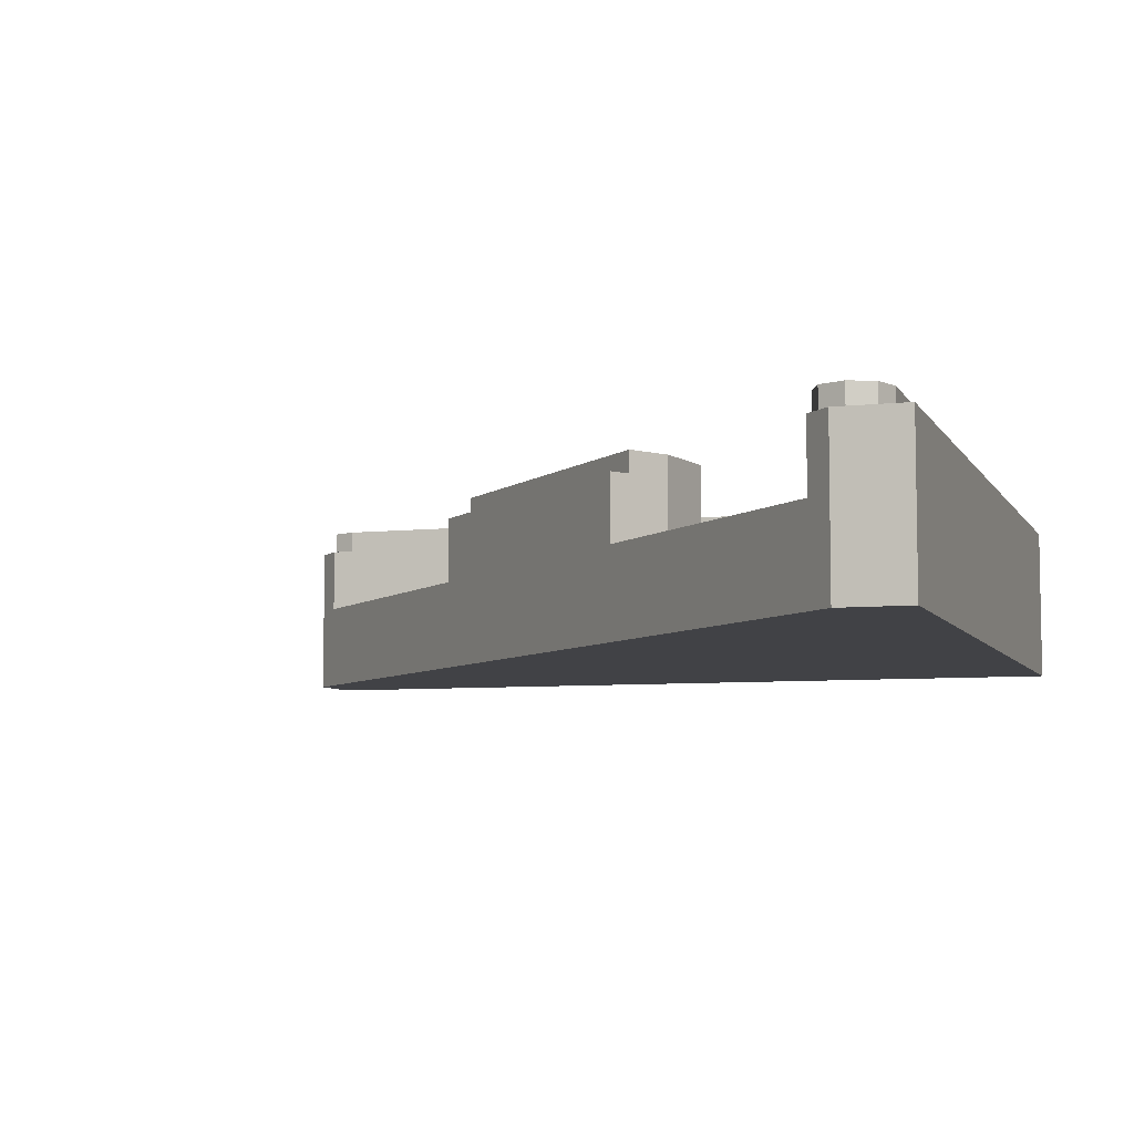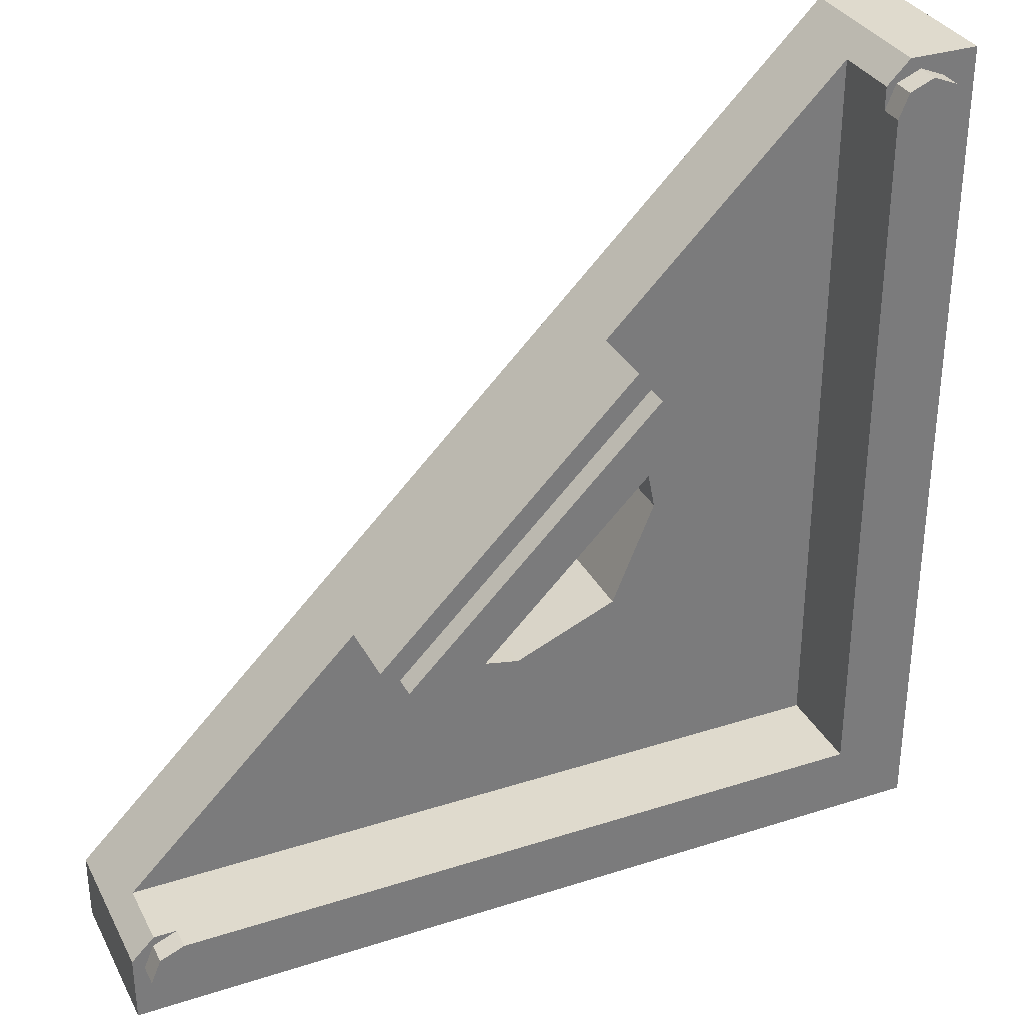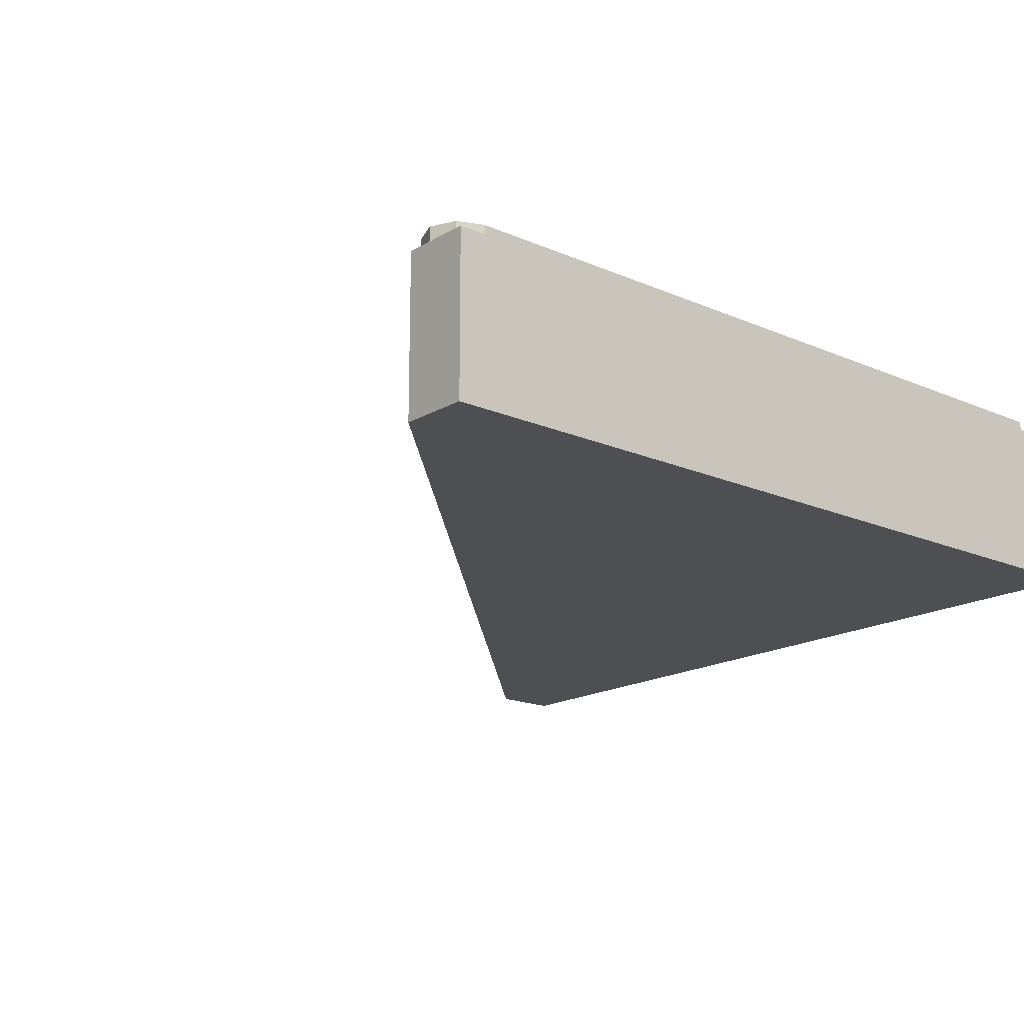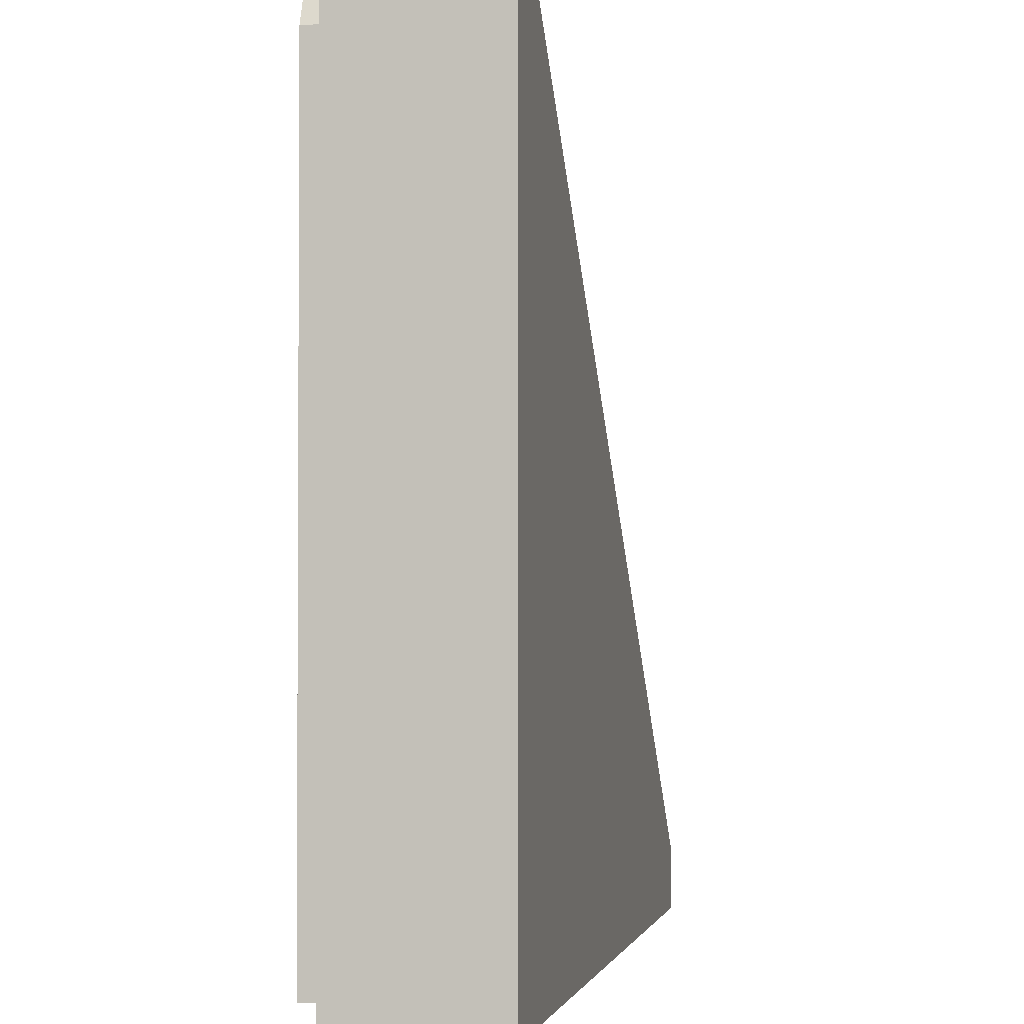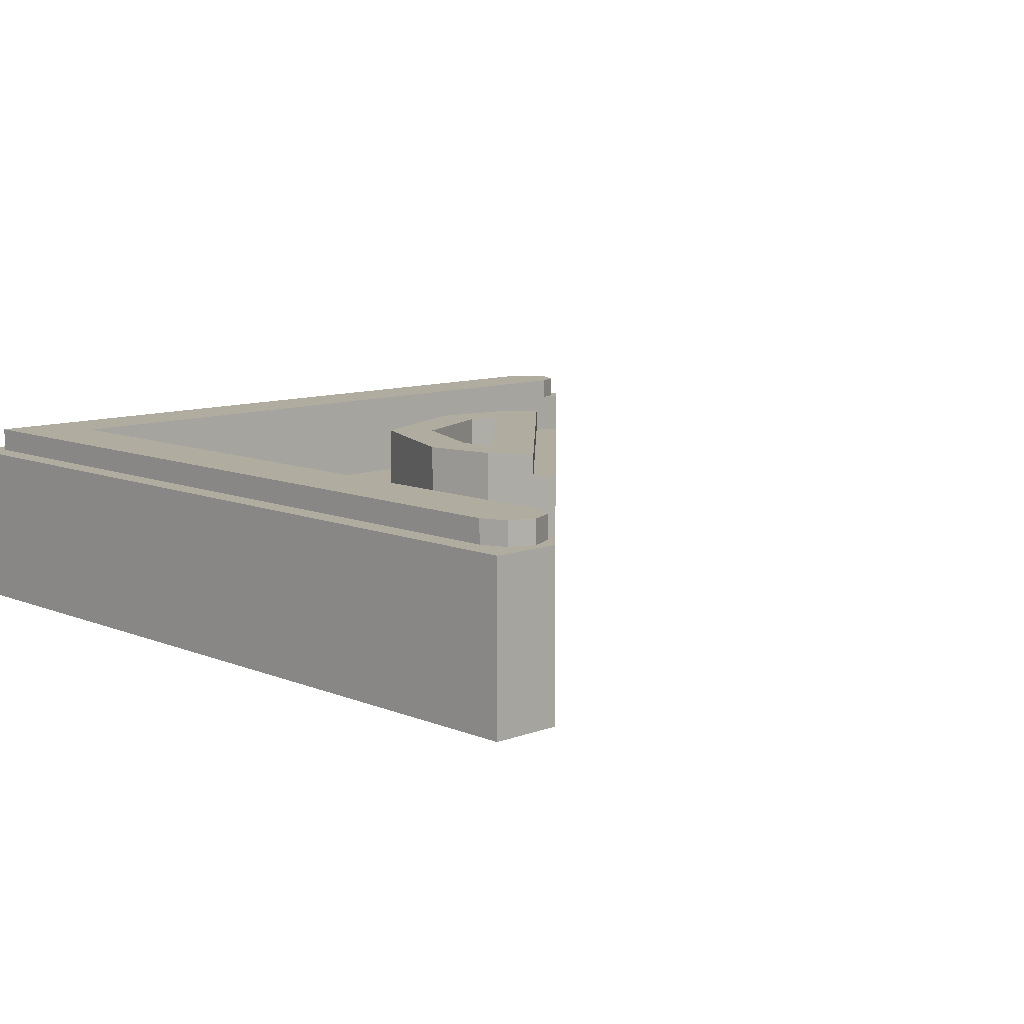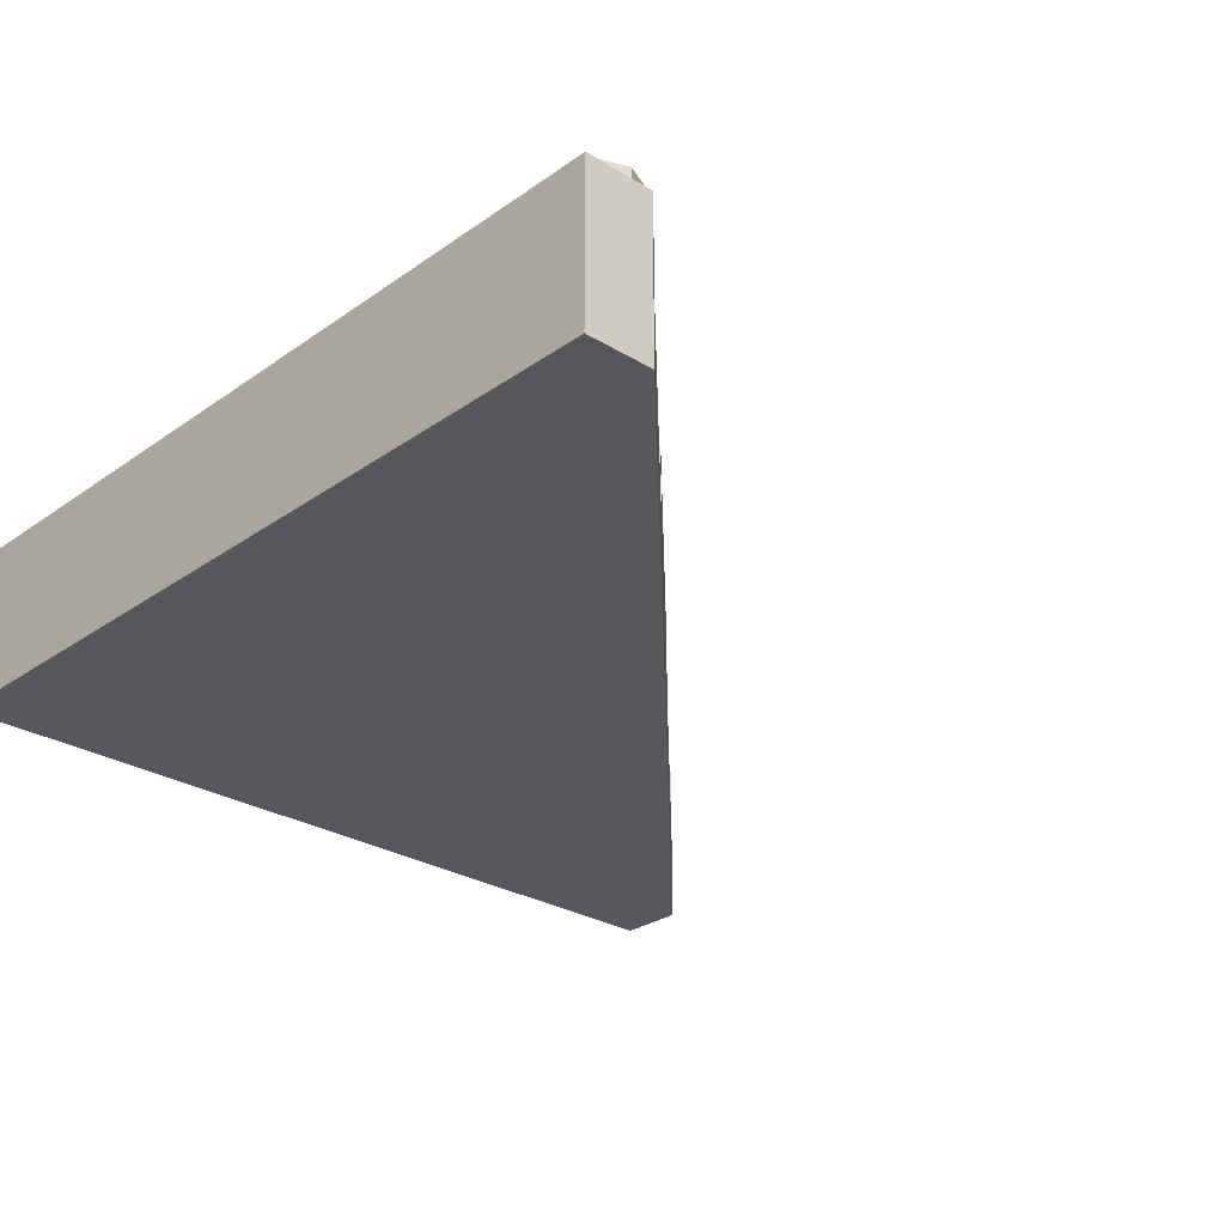
<metadata>
{"format":"obj","ext":"obj","renderer":"f3d","projection":"perspective","resolution":1024,"background":"white","views":[{"elev":-6.6,"azim":107.9,"up":"+Y"},{"elev":32.8,"azim":156.0,"up":"+Z"},{"elev":-17.5,"azim":139.2,"up":"+Y"},{"elev":-1.9,"azim":-78.4,"up":"+Z"},{"elev":10.0,"azim":-43.8,"up":"+Y"},{"elev":-27.7,"azim":-43.1,"up":"+Y"}]}
</metadata>
<code>
v 0.1531 0.4 -0.3696
v 0 0.4 -0.4
v 0.2405 0.4 -0.3112
v -0.4 0.4 0
v -0.3696 0.4 0.1531
v -0.3112 0.4 0.2405
v -0.4 0.4 0
v -0.2828 0.4 -0.2828
v -0.2121 0.4 -0.2121
v -0.3 0.4 0
v -0.2828 0.4 -0.2828
v 0 0.4 -0.4
v 0 0.4 -0.3
v -0.2121 0.4 -0.2121
v 0 0.4 -0.4
v 0 0.4 -0.3
v 0.07332 0.4 -0.2854
v 0.2405 0.4 -0.3112
v -0.2854 0.4 0.07332
v -0.3 0.4 0
v -0.4 0.4 0
v -0.3112 0.4 0.2405
v 0.2405 0.4 -0.3112
v 0.07332 0.4 -0.2854
v -0.2854 0.4 0.07332
v -0.3112 0.4 0.2405
v 0.07332 0.4 -0.2854
v 0.07332 0.2 -0.2854
v -0.2854 0.2 0.07332
v -0.2854 0.4 0.07332
v 0 0.4 -0.3
v 0 0.2 -0.3
v 0.07332 0.2 -0.2854
v 0.07332 0.4 -0.2854
v -0.2854 0.4 0.07332
v -0.2854 0.2 0.07332
v -0.3 0.2 0
v -0.3 0.4 0
v -0.2121 0.4 -0.2121
v -0.3 0.4 0
v -0.3 0.2 0
v -0.2121 0.2 -0.2121
v 0 0.4 -0.3
v -0.2121 0.4 -0.2121
v -0.2121 0.2 -0.2121
v 0 0.2 -0.3
v 0.2405 0.35 -0.3112
v 0.2405 0.4 -0.3112
v -0.3112 0.4 0.2405
v -0.3112 0.35 0.2405
v 0.2828 0.35 -0.2828
v 0.2405 0.35 -0.3112
v -0.3112 0.35 0.2405
v -0.2828 0.35 0.2828
v -0.4 0.4 0
v -0.4 0.2 0
v -0.3696 0.2 0.1531
v -0.3696 0.4 0.1531
v -0.3112 0.35 0.2405
v -0.3696 0.2 0.1531
v -0.2828 0.2 0.2828
v -0.2828 0.35 0.2828
v -0.3696 0.4 0.1531
v -0.3696 0.2 0.1531
v -0.3112 0.35 0.2405
v -0.3112 0.4 0.2405
v 0.1531 0.4 -0.3696
v 0.1531 0.2 -0.3696
v 0 0.2 -0.4
v 0 0.4 -0.4
v 0.1531 0.4 -0.3696
v 0.2405 0.4 -0.3112
v 0.2405 0.35 -0.3112
v 0.1531 0.2 -0.3696
v 0.1531 0.2 -0.3696
v 0.2405 0.35 -0.3112
v 0.2828 0.35 -0.2828
v 0.2828 0.2 -0.2828
v -0.2828 0.4 -0.2828
v -0.4 0.4 0
v -0.4 0.2 0
v -0.2828 0.2 -0.2828
v 0 0.4 -0.4
v -0.2828 0.4 -0.2828
v -0.2828 0.2 -0.2828
v 0 0.2 -0.4
v -0.2828 0.35 0.2828
v -0.2828 0.2 0.2828
v 0.2828 0.2 -0.2828
v 0.2828 0.35 -0.2828
v -0.95 0.4 -0.95
v -0.8 0.4 -0.8
v 0.75 0.4 -0.8
v 0.75 0.4 -0.95
v 0.803 0.4 -0.928
v 0.825 0.4 -0.875
v 0.803 0.4 -0.822
v 0.803 0.4 -0.928
v 0.803 0.4 -0.822
v 0.75 0.4 -0.8
v 0.75 0.4 -0.95
v -0.822 0.4 0.803
v -0.875 0.4 0.825
v -0.928 0.4 0.803
v -0.822 0.4 0.803
v -0.928 0.4 0.803
v -0.95 0.4 0.75
v -0.8 0.4 0.75
v -0.95 0.4 -0.95
v -0.95 0.4 0.75
v -0.8 0.4 0.75
v -0.8 0.4 -0.8
v -0.95 0.35 -0.95
v -0.95 0.4 -0.95
v 0.75 0.4 -0.95
v 0.75 0.35 -0.95
v -0.95 0.4 0.75
v -0.95 0.4 -0.95
v -0.95 0.35 -0.95
v -0.95 0.35 0.75
v 0.803 0.4 -0.928
v 0.75 0.4 -0.95
v 0.75 0.35 -0.95
v 0.803 0.35 -0.928
v 0.825 0.4 -0.875
v 0.803 0.4 -0.928
v 0.803 0.35 -0.928
v 0.825 0.35 -0.875
v 0.803 0.4 -0.822
v 0.825 0.4 -0.875
v 0.825 0.35 -0.875
v 0.803 0.35 -0.822
v 0.75 0.4 -0.8
v 0.803 0.4 -0.822
v 0.803 0.35 -0.822
v 0.75 0.35 -0.8
v -0.822 0.4 0.803
v -0.8 0.4 0.75
v -0.8 0.35 0.75
v -0.822 0.35 0.803
v -0.875 0.4 0.825
v -0.822 0.4 0.803
v -0.822 0.35 0.803
v -0.875 0.35 0.825
v -0.928 0.4 0.803
v -0.875 0.4 0.825
v -0.875 0.35 0.825
v -0.928 0.35 0.803
v -0.95 0.4 0.75
v -0.928 0.4 0.803
v -0.928 0.35 0.803
v -0.95 0.35 0.75
v -1 0.35 -1
v -1 0.35 0.85
v -0.95 0.35 0.75
v -0.95 0.35 -0.95
v -0.8 0.35 0.75
v -0.95 0.35 0.75
v -1 0.35 0.85
v -1 0.35 0.85
v -0.85 0.35 0.85
v -0.8 0.35 0.8
v -0.8 0.35 0.75
v -1 0.35 -1
v -0.95 0.35 -0.95
v 0.75 0.35 -0.95
v 0.85 0.35 -1
v 0.85 0.35 -0.85
v 0.85 0.35 -1
v 0.75 0.35 -0.95
v 0.8 0.35 -0.8
v 0.75 0.35 -0.8
v 0.8 0.35 -0.8
v 0.75 0.35 -0.95
v 0.8 0.2 -0.8
v 0.8 0.35 -0.8
v 0.75 0.35 -0.8
v -0.8 0.2 -0.8
v -0.8 0.4 -0.8
v -0.8 0.2 -0.8
v 0.75 0.35 -0.8
v 0.75 0.4 -0.8
v -0.8 0.35 0.75
v -0.8 0.35 0.8
v -0.8 0.2 0.8
v -0.8 0.2 -0.8
v -0.8 0.4 0.75
v -0.8 0.35 0.75
v -0.8 0.2 -0.8
v -0.8 0.4 -0.8
v -1 0.35 -1
v 0.85 0.35 -1
v 0.85 0 -1
v -1 0 -1
v -1 0.35 -1
v -1 0 -1
v -1 0 0.85
v -1 0.35 0.85
v -0.8 0.2 0.8
v -0.8 0.35 0.8
v -0.85 0.35 0.85
v -0.85 0 0.85
v 0.85 0.35 -0.85
v 0.8 0.35 -0.8
v 0.8 0.2 -0.8
v 0.85 0 -0.85
v 0.85 0 -0.85
v 0.85 0 -1
v 0.85 0.35 -1
v 0.85 0.35 -0.85
v -0.85 0.35 0.85
v -1 0.35 0.85
v -1 0 0.85
v -0.85 0 0.85
v 0.07332 0.2 -0.2854
v -0.8 0.2 -0.8
v -0.2854 0.2 0.07332
v -0.8 0.2 -0.8
v 0.07332 0.2 -0.2854
v 0.2828 0.2 -0.2828
v 0.8 0.2 -0.8
v -0.2828 0.2 0.2828
v -0.2854 0.2 0.07332
v -0.8 0.2 -0.8
v -0.8 0.2 0.8
v -0.8 0.2 0.8
v -0.85 0 0.85
v -0.2828 0.2 0.2828
v 0.85 0 -0.85
v 0.8 0.2 -0.8
v 0.2828 0.2 -0.2828
v 0.85 0 -0.85
v 0.2828 0.2 -0.2828
v -0.2828 0.2 0.2828
v -0.85 0 0.85
v -1 0 0.85
v -1 0 -1
v 0.85 0 -1
v -0.85 0 0.85
v -1 0 0.85
v 0.85 0 -1
v 0.85 0 -0.85
g mesh2445740
f 1 2 3
f 4 5 6
g mesh2445741
f 7 9 8
f 9 7 10
f 11 13 12
f 13 11 14
f 15 16 17
f 17 18 15
f 19 20 21
f 21 22 19
f 23 24 25
f 25 26 23
g mesh2445743
f 27 28 29
f 29 30 27
g mesh2445745
f 31 32 33
f 33 34 31
g mesh2445747
f 35 36 37
f 37 38 35
g mesh2445751
f 39 40 41
f 41 42 39
f 43 44 45
f 45 46 43
g mesh2445755
f 47 48 49
f 49 50 47
f 51 52 53
f 53 54 51
g mesh2445757
f 55 56 57
f 57 58 55
f 59 60 61
f 61 62 59
f 63 64 65
f 65 66 63
g mesh2445759
f 67 68 69
f 69 70 67
f 71 72 73
f 73 74 71
f 75 76 77
f 77 78 75
g mesh2445763
f 79 81 80
f 81 79 82
f 83 85 84
f 85 83 86
g mesh2445767
f 87 88 89
f 89 90 87
g mesh2445769
f 91 92 93
f 93 94 91
g mesh2445770
f 95 97 96
f 98 100 99
f 100 98 101
g mesh2445772
f 102 104 103
f 105 107 106
f 107 105 108
f 109 110 111
f 111 112 109
g mesh2445775
f 113 114 115
f 115 116 113
g mesh2445776
f 117 118 119
f 119 120 117
g mesh2445780
f 121 123 122
f 123 121 124
f 125 127 126
f 127 125 128
f 129 131 130
f 131 129 132
f 133 135 134
f 135 133 136
g mesh2445786
f 137 139 138
f 139 137 140
f 141 143 142
f 143 141 144
f 145 147 146
f 147 145 148
f 149 151 150
f 151 149 152
g mesh2445790
f 153 154 155
f 155 156 153
f 157 158 159
f 160 161 162
f 162 163 160
f 164 165 166
f 166 167 164
f 168 169 170
f 170 171 168
f 172 173 174
g mesh2445791
f 175 176 177
f 177 178 175
f 179 180 181
f 181 182 179
f 183 184 185
f 185 186 183
f 187 188 189
f 189 190 187
g mesh2445793
f 191 192 193
f 193 194 191
f 195 196 197
f 197 198 195
f 199 200 201
f 201 202 199
f 203 204 205
f 205 206 203
g mesh2445796
f 207 208 209
f 209 210 207
g mesh2445798
f 211 212 213
f 213 214 211
g mesh2445800
f 215 216 217
f 218 219 220
f 220 221 218
f 222 223 224
f 224 225 222
g mesh2445801
f 226 227 228
f 229 230 231
f 232 233 234
f 234 235 232
f 236 237 238
f 239 240 241
f 241 242 239

</code>
